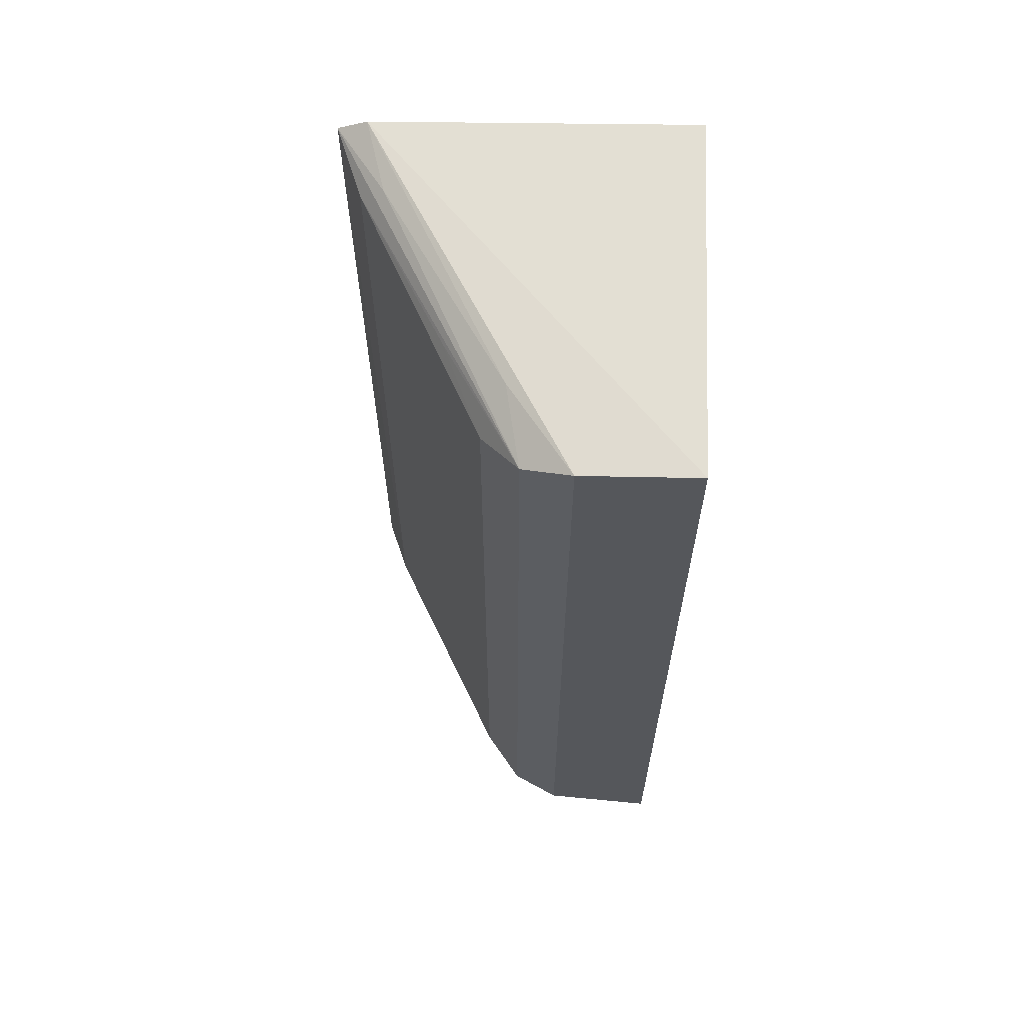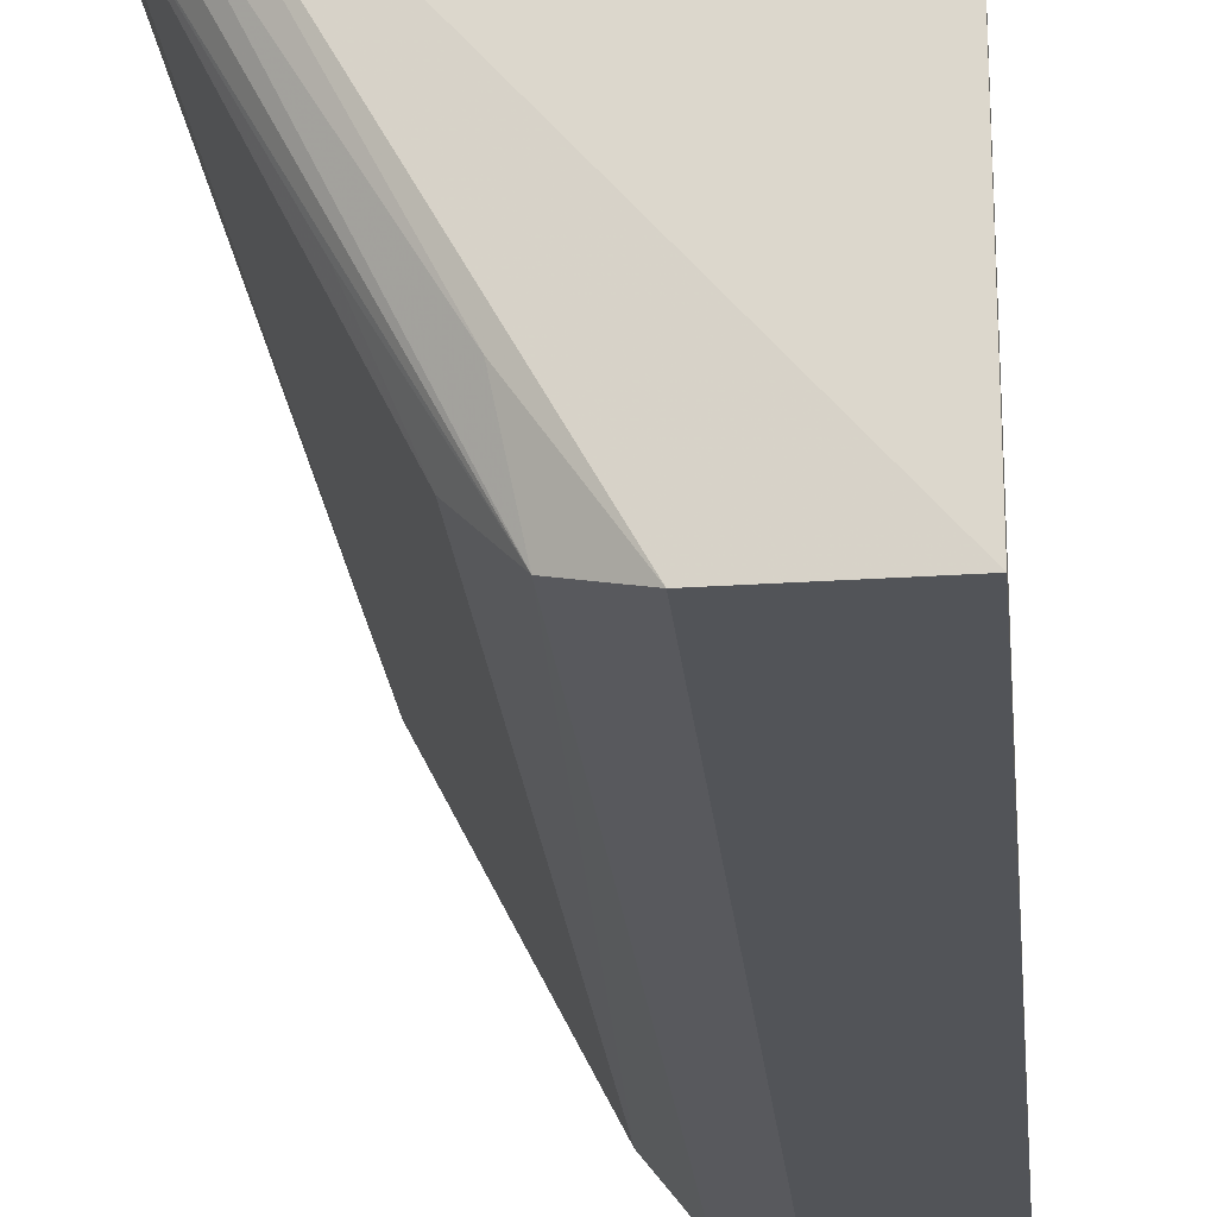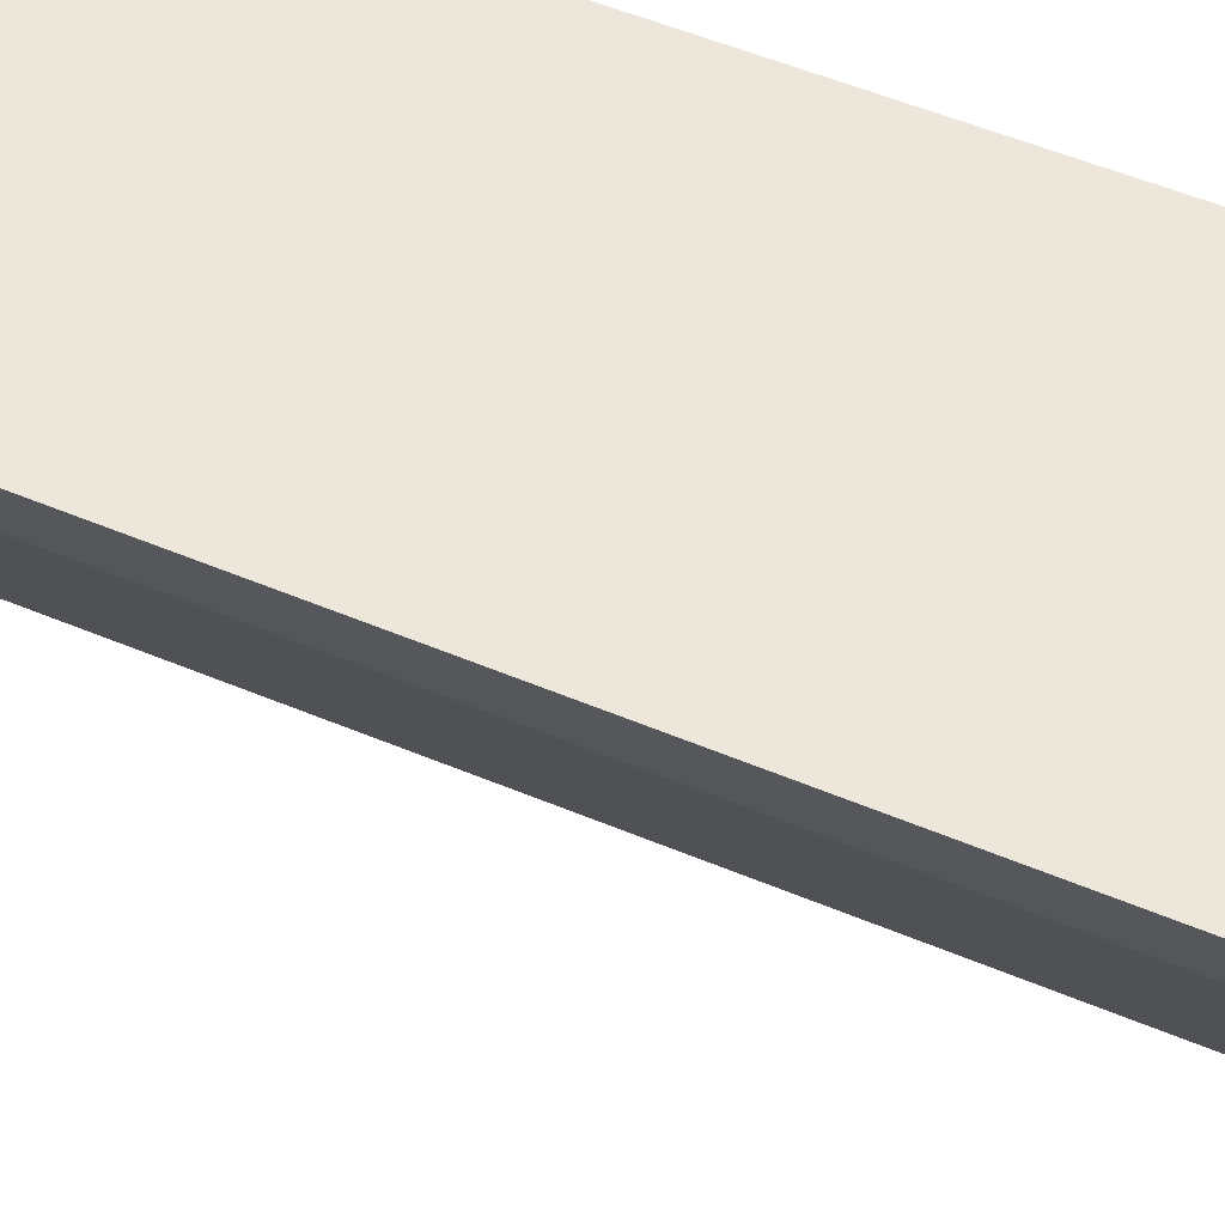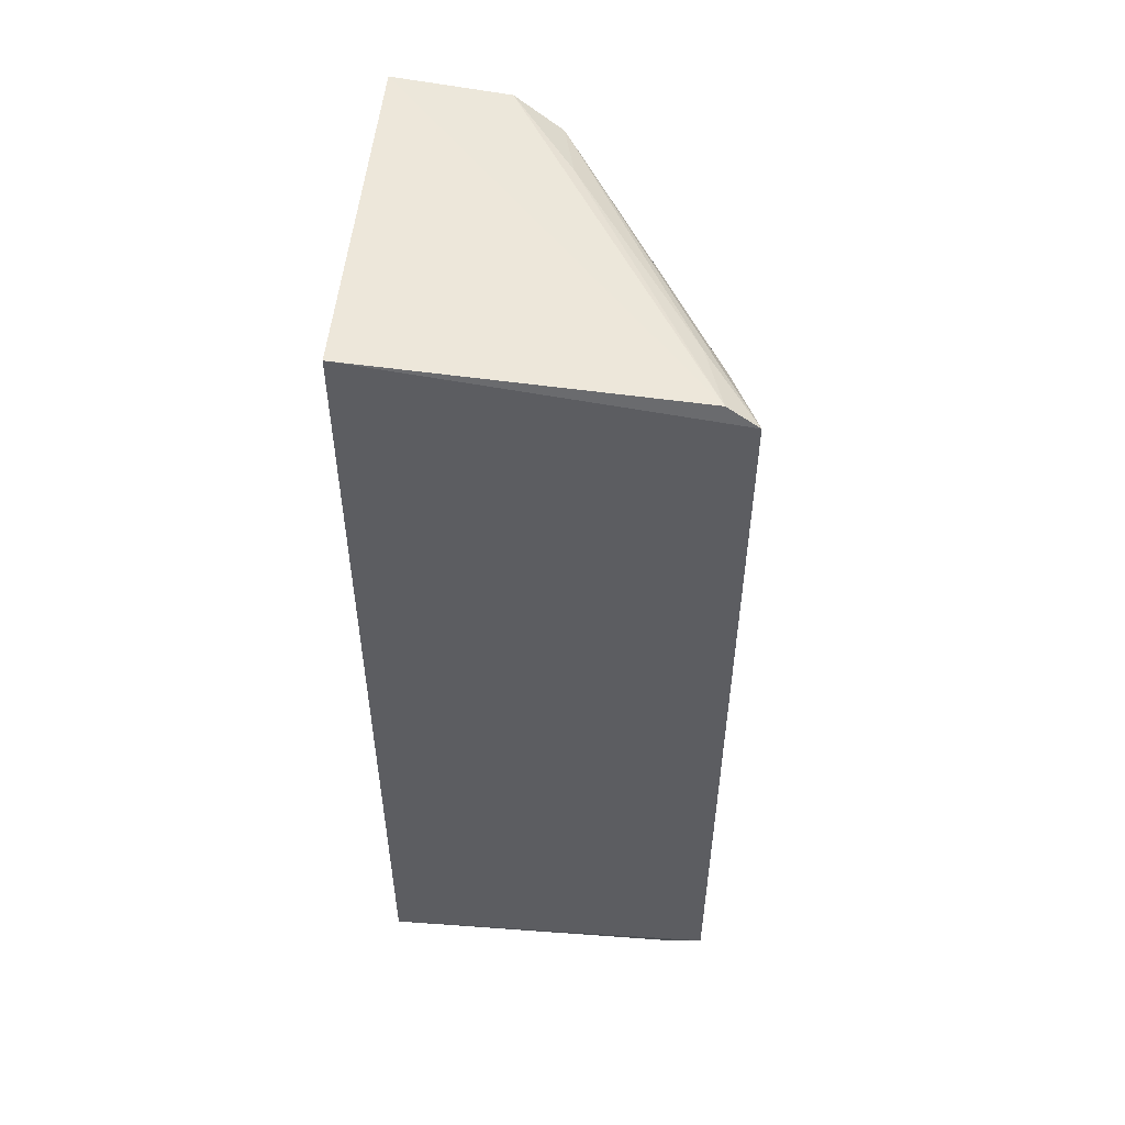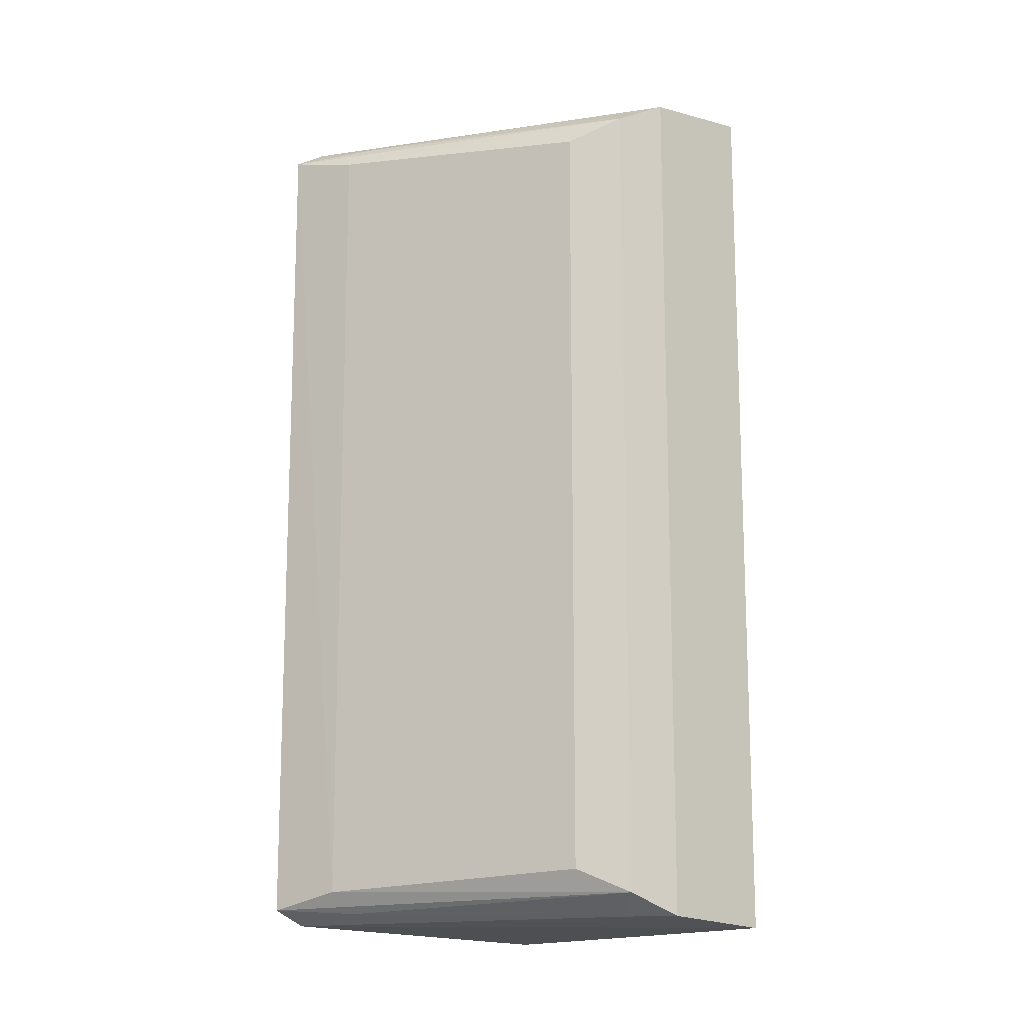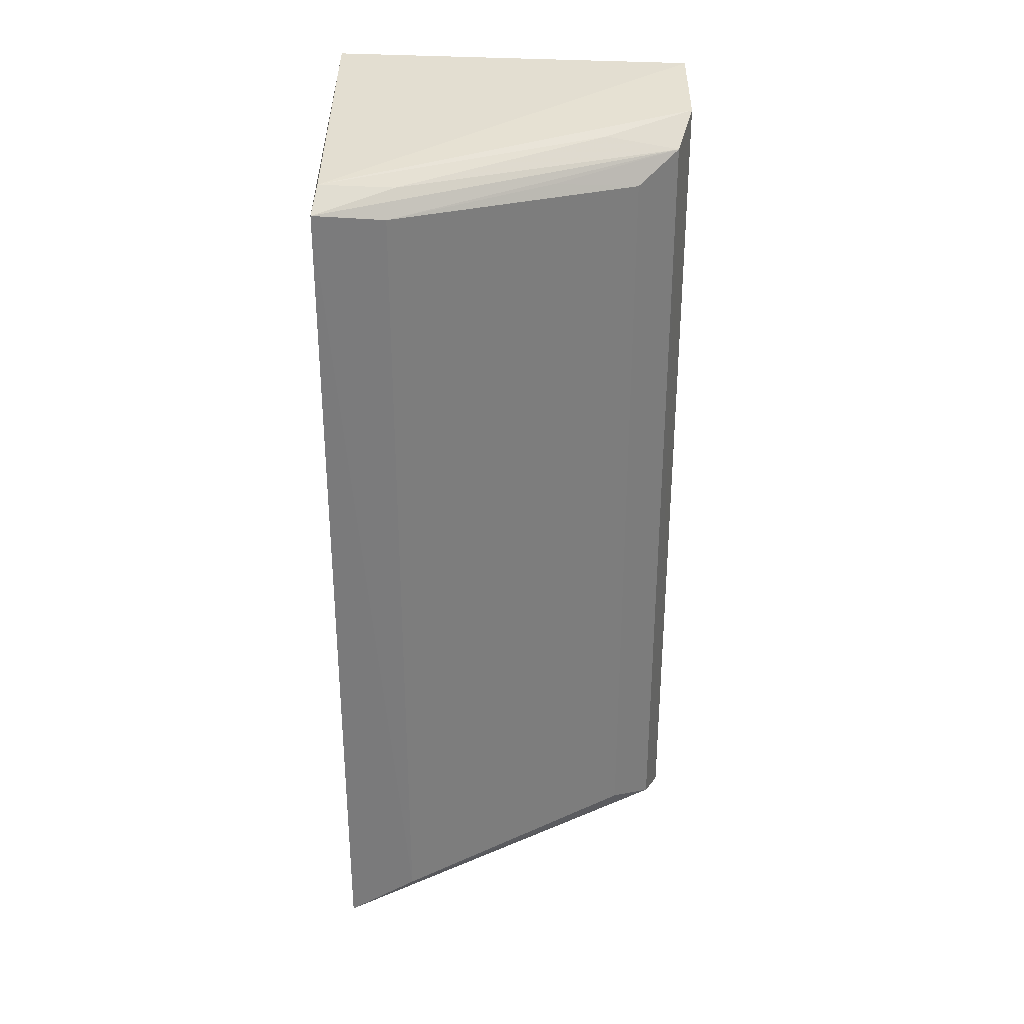
<metadata>
{"format":"obj","ext":"obj","renderer":"f3d","projection":"perspective","resolution":1024,"background":"white","views":[{"elev":63.5,"azim":2.2,"up":"+Z"},{"elev":-23.2,"azim":5.3,"up":"+Y"},{"elev":52.8,"azim":-65.7,"up":"+Y"},{"elev":52.3,"azim":-175.0,"up":"+Z"},{"elev":-14.0,"azim":-40.9,"up":"+Z"},{"elev":32.5,"azim":-91.2,"up":"+Z"}]}
</metadata>
<code>
v 0.006222 -0.4003 0.139
v 0.006222 -0.4002 -0.1981
v 0.006215 -0.265 0.1439
v -0.1228 -0.2611 0.131
v -0.05354 -0.3928 0.1266
v 0.006214 -0.265 -0.203
v -0.1116 -0.2631 0.1376
v -0.0358 -0.399 0.1351
v -0.1133 -0.2861 -0.1841
v -0.1222 -0.2609 -0.1908
v -0.1043 -0.2893 0.1333
v -0.03573 -0.399 -0.1942
v -0.06713 -0.377 0.1177
v -0.05904 -0.3651 0.1339
v -0.05341 -0.3927 -0.1859
v -0.1113 -0.2629 -0.1968
v -0.1132 -0.2861 0.1251
v -0.06706 -0.377 -0.1771
v -0.1042 -0.2892 -0.1925
v -0.08082 -0.3455 0.1245
v -0.04686 -0.3819 -0.1943
f 1 2 3
f 6 3 2
f 7 1 3
f 7 3 4
f 8 2 1
f 8 1 7
f 10 4 3
f 10 3 6
f 10 9 4
f 11 7 4
f 11 4 5
f 12 8 5
f 12 2 8
f 14 8 7
f 14 7 11
f 14 11 5
f 14 5 8
f 15 9 10
f 15 12 5
f 16 10 6
f 16 6 2
f 16 2 12
f 17 5 4
f 17 4 9
f 17 9 13
f 18 13 9
f 18 9 15
f 18 15 5
f 18 5 13
f 19 15 10
f 19 10 16
f 20 17 13
f 20 13 5
f 20 5 17
f 21 19 16
f 21 16 12
f 21 12 15
f 21 15 19

</code>
